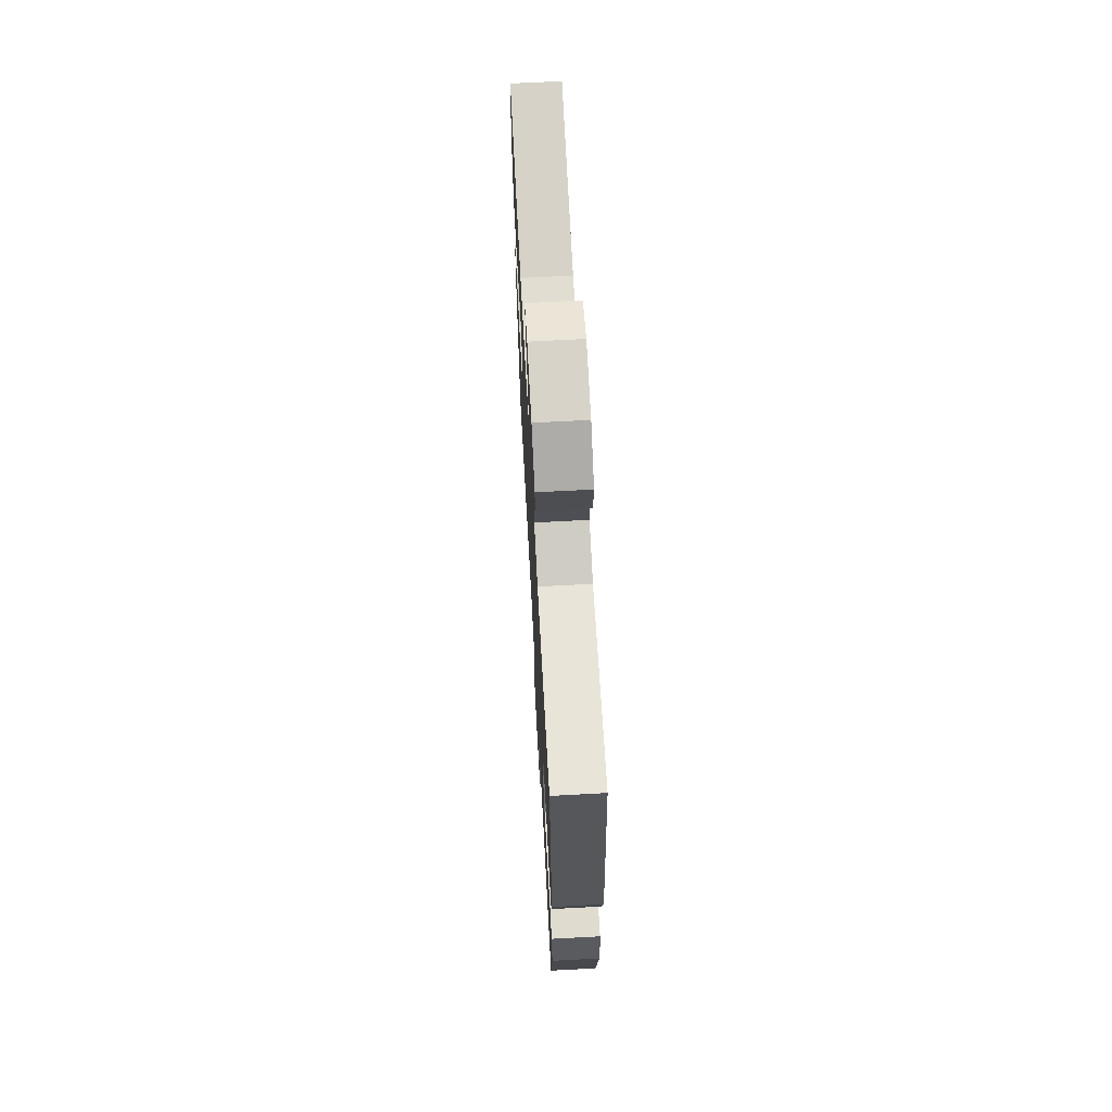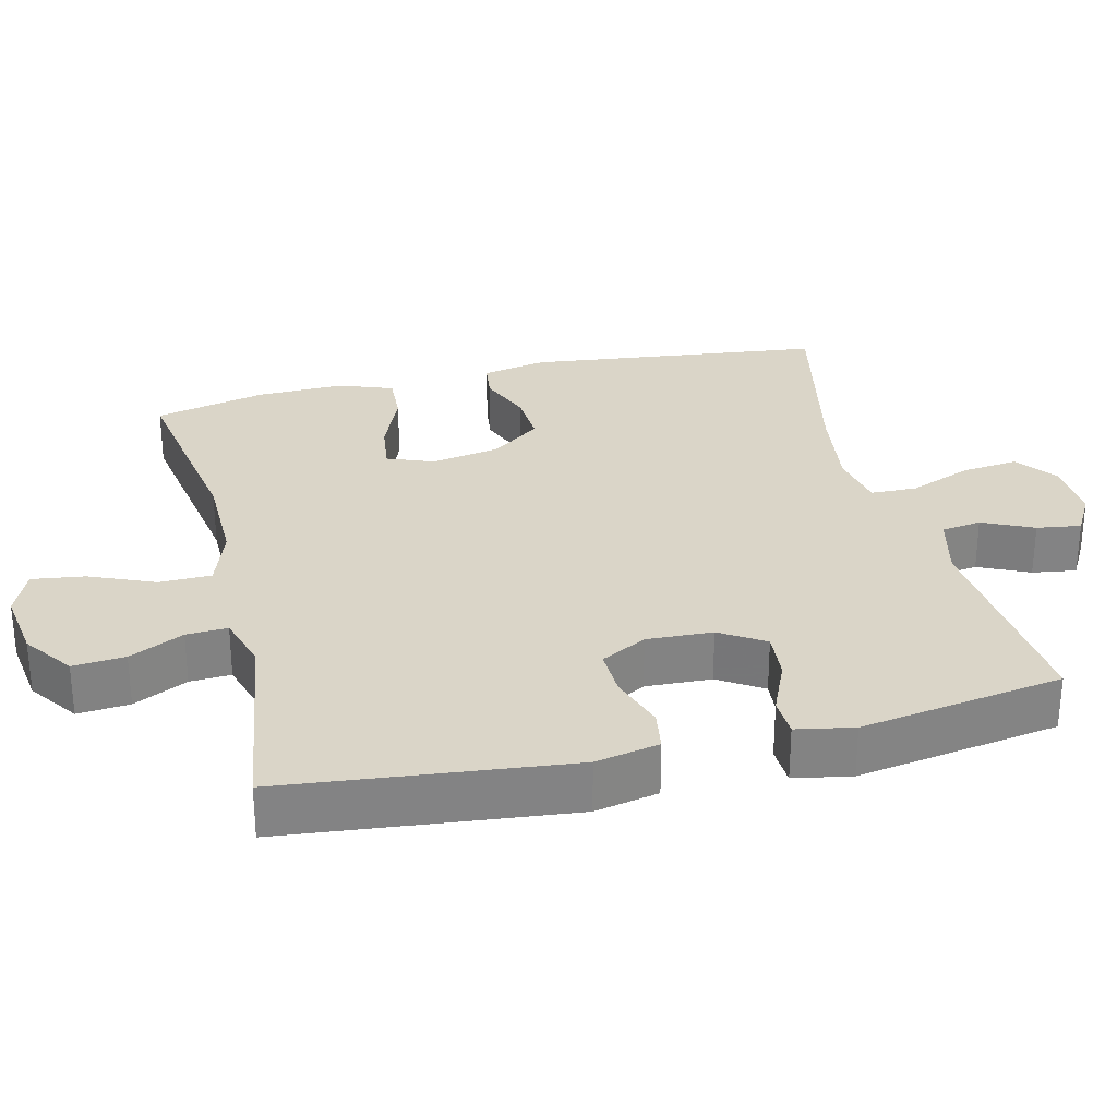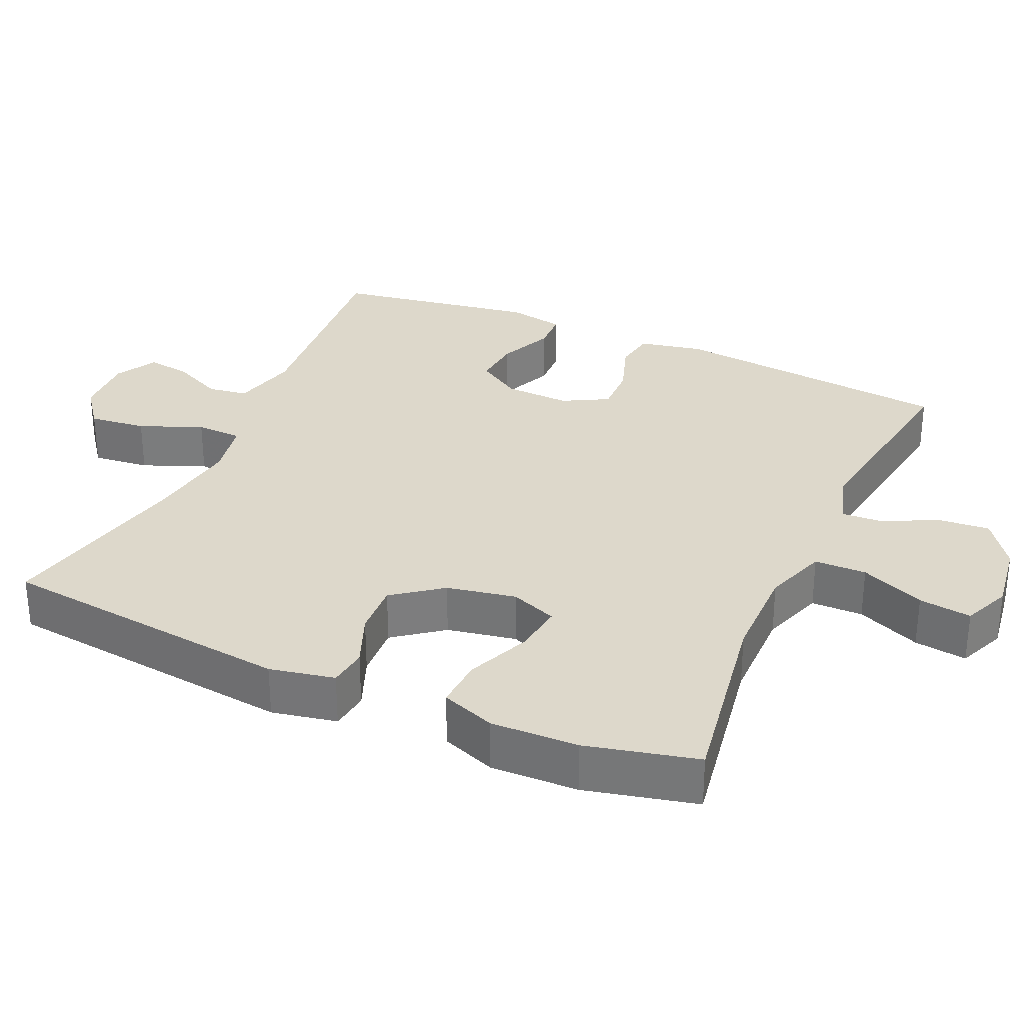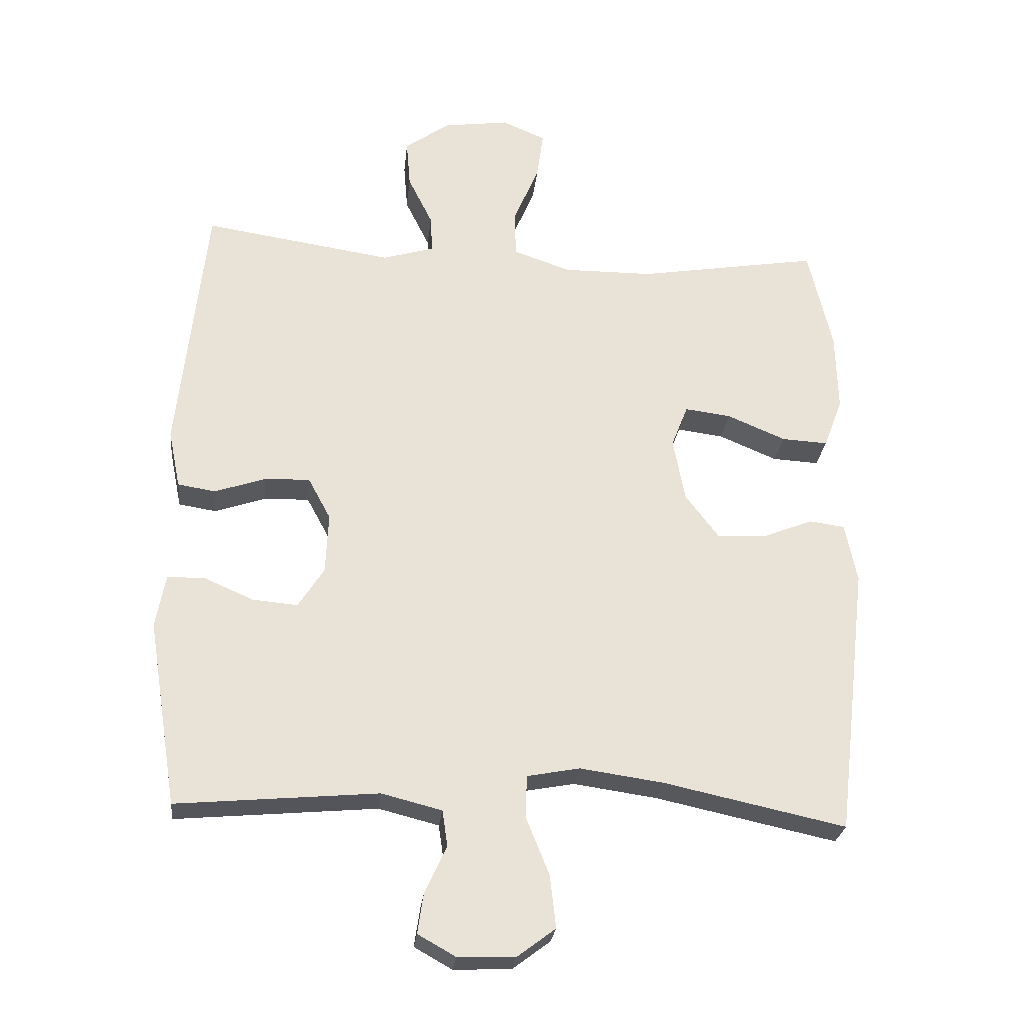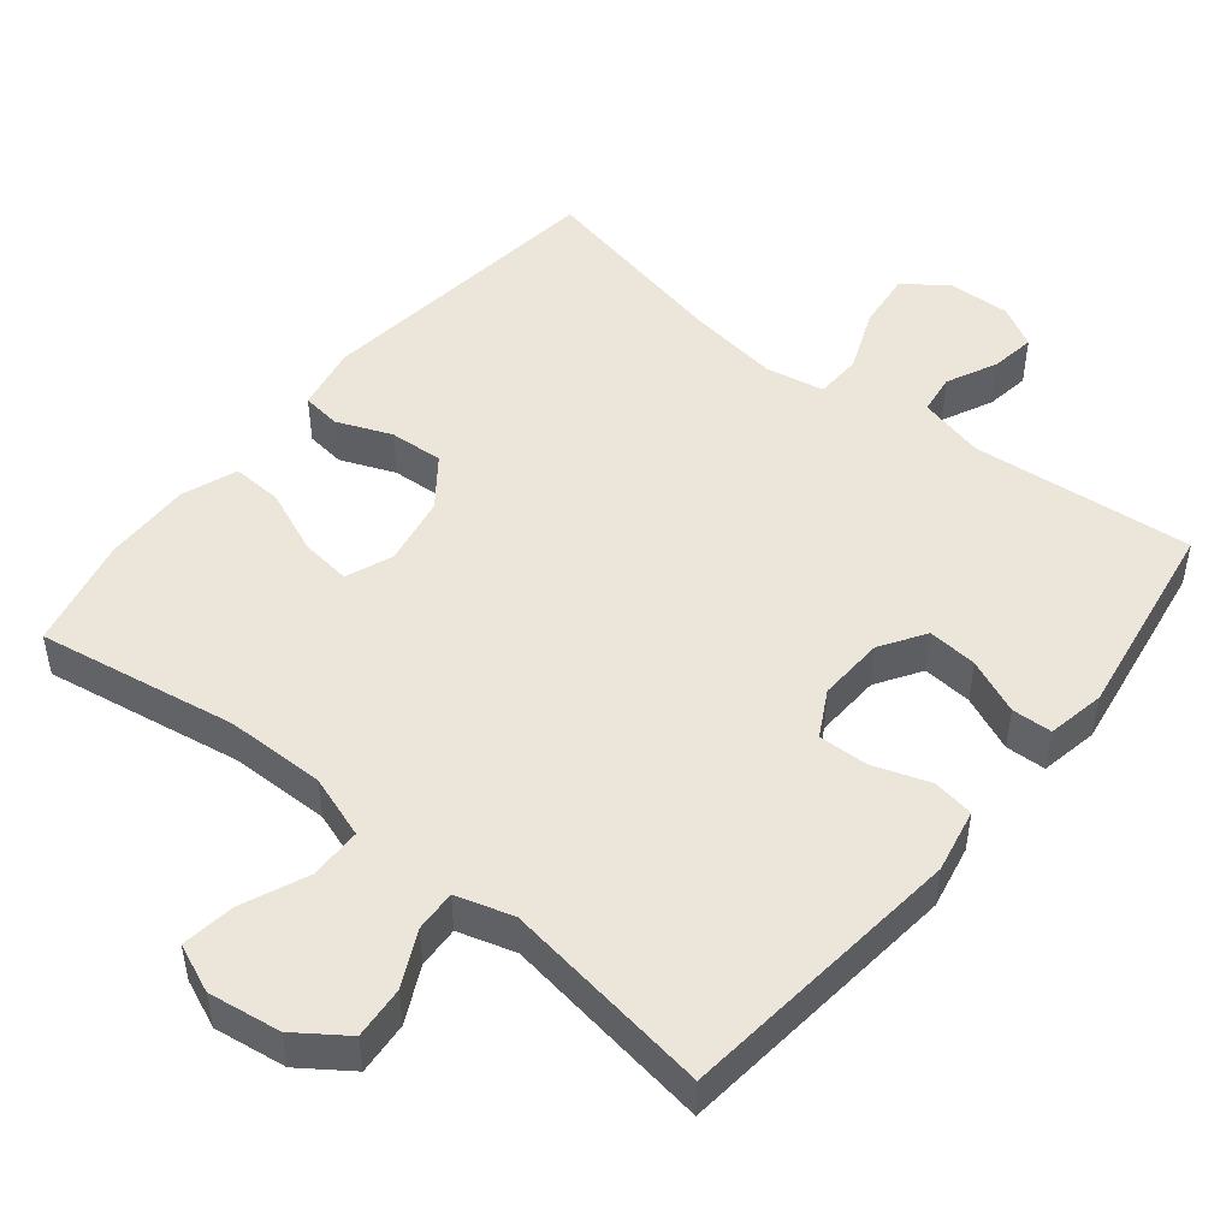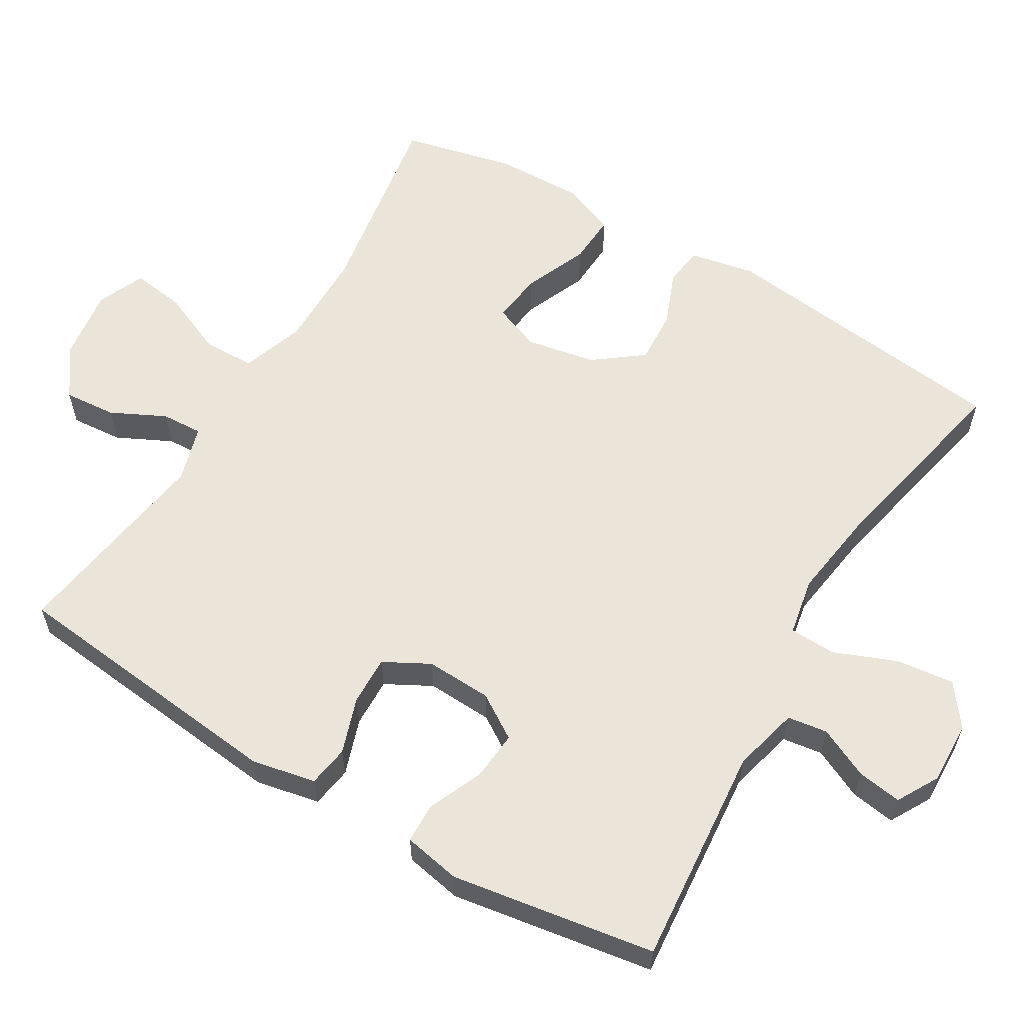
<metadata>
{"format":"obj","ext":"obj","renderer":"f3d","projection":"perspective","resolution":1024,"background":"white","views":[{"elev":68.3,"azim":86.9,"up":"+Z"},{"elev":29.2,"azim":76.3,"up":"+Y"},{"elev":31.1,"azim":-66.0,"up":"+Y"},{"elev":-26.3,"azim":173.9,"up":"+Z"},{"elev":48.4,"azim":38.9,"up":"+Y"},{"elev":59.4,"azim":120.8,"up":"+Y"}]}
</metadata>
<code>
v 0.5 0.07 -0.5
v 0.196 0.07 -0.473
v 0.105 0.07 -0.496
v 0.097 0.07 -0.551
v 0.13 0.07 -0.621
v 0.139 0.07 -0.682
v 0.082 0.07 -0.714
v -0.005 0.07 -0.711
v -0.062 0.07 -0.668
v -0.053 0.07 -0.589
v -0.018 0.07 -0.502
v -0.02 0.07 -0.438
v -0.1 0.07 -0.423
v -0.226 0.07 -0.441
v -0.5 0.07 -0.5
v -0.548 0.07 -0.09
v -0.53 0.07 0
v -0.476 0.07 0.007
v -0.401 0.07 -0.023
v -0.327 0.07 -0.027
v -0.276 0.07 0.04
v -0.258 0.07 0.136
v -0.283 0.07 0.2
v -0.353 0.07 0.191
v -0.441 0.07 0.154
v -0.511 0.07 0.15
v -0.539 0.07 0.225
v -0.536 0.07 0.346
v -0.5 0.07 0.5
v -0.227 0.07 0.455
v -0.091 0.07 0.454
v -0.004 0.07 0.484
v -0.003 0.07 0.556
v -0.041 0.07 0.645
v -0.051 0.07 0.718
v 0.015 0.07 0.746
v 0.114 0.07 0.732
v 0.182 0.07 0.684
v 0.176 0.07 0.612
v 0.139 0.07 0.537
v 0.136 0.07 0.48
v 0.214 0.07 0.457
v 0.5 0.07 0.5
v 0.542 0.07 0.107
v 0.524 0.07 0.019
v 0.467 0.07 0.01
v 0.39 0.07 0.036
v 0.322 0.07 0.038
v 0.288 0.07 -0.025
v 0.292 0.07 -0.116
v 0.331 0.07 -0.177
v 0.399 0.07 -0.171
v 0.475 0.07 -0.138
v 0.53 0.07 -0.14
v 0.545 0.07 -0.219
v 0.5 0 -0.5
v 0.196 0 -0.473
v 0.105 0 -0.496
v 0.097 0 -0.551
v 0.13 0 -0.621
v 0.139 0 -0.682
v 0.082 0 -0.714
v -0.005 0 -0.711
v -0.062 0 -0.668
v -0.053 0 -0.589
v -0.018 0 -0.502
v -0.02 0 -0.438
v -0.1 0 -0.423
v -0.226 0 -0.441
v -0.5 0 -0.5
v -0.548 0 -0.09
v -0.53 0 0
v -0.476 0 0.007
v -0.401 0 -0.023
v -0.327 0 -0.027
v -0.276 0 0.04
v -0.258 0 0.136
v -0.283 0 0.2
v -0.353 0 0.191
v -0.441 0 0.154
v -0.511 0 0.15
v -0.539 0 0.225
v -0.536 0 0.346
v -0.5 0 0.5
v -0.227 0 0.455
v -0.091 0 0.454
v -0.004 0 0.484
v -0.003 0 0.556
v -0.041 0 0.645
v -0.051 0 0.718
v 0.015 0 0.746
v 0.114 0 0.732
v 0.182 0 0.684
v 0.176 0 0.612
v 0.139 0 0.537
v 0.136 0 0.48
v 0.214 0 0.457
v 0.5 0 0.5
v 0.542 0 0.107
v 0.524 0 0.019
v 0.467 0 0.01
v 0.39 0 0.036
v 0.322 0 0.038
v 0.288 0 -0.025
v 0.292 0 -0.116
v 0.331 0 -0.177
v 0.399 0 -0.171
v 0.475 0 -0.138
v 0.53 0 -0.14
v 0.545 0 -0.219
f 55 1 2
f 54 55 2
f 53 54 2
f 52 53 2
f 51 52 2 3
f 50 51 3
f 49 50 3
f 45 46 47
f 44 45 47
f 43 44 47
f 42 43 47
f 41 42 47 48
f 38 39 40
f 37 38 40
f 36 37 40
f 35 36 40
f 34 35 40
f 33 34 40
f 32 33 40 41
f 41 48 49
f 32 41 49
f 31 32 49
f 28 29 30
f 27 28 30
f 26 27 30
f 25 26 30
f 24 25 30
f 23 24 30 31
f 17 18 19
f 16 17 19
f 15 16 19
f 14 15 19
f 13 14 19 20
f 12 13 20 21
f 9 10 11
f 8 9 11
f 7 8 11
f 6 7 11
f 5 6 11
f 4 5 11
f 3 4 11 12
f 49 3 12
f 31 49 12
f 23 31 12
f 22 23 12
f 12 21 22
f 57 56 110
f 57 110 109
f 57 109 108
f 57 108 107
f 58 57 107 106
f 58 106 105
f 58 105 104
f 102 101 100
f 102 100 99
f 102 99 98
f 102 98 97
f 103 102 97 96
f 95 94 93
f 95 93 92
f 95 92 91
f 95 91 90
f 95 90 89
f 95 89 88
f 96 95 88 87
f 104 103 96
f 104 96 87
f 104 87 86
f 85 84 83
f 85 83 82
f 85 82 81
f 85 81 80
f 85 80 79
f 86 85 79 78
f 74 73 72
f 74 72 71
f 74 71 70
f 74 70 69
f 75 74 69 68
f 76 75 68 67
f 66 65 64
f 66 64 63
f 66 63 62
f 66 62 61
f 66 61 60
f 66 60 59
f 67 66 59 58
f 67 58 104
f 67 104 86
f 67 86 78
f 67 78 77
f 77 76 67
f 1 56 57 2
f 2 57 58 3
f 3 58 59 4
f 4 59 60 5
f 5 60 61 6
f 6 61 62 7
f 7 62 63 8
f 8 63 64 9
f 9 64 65 10
f 10 65 66 11
f 11 66 67 12
f 12 67 68 13
f 13 68 69 14
f 14 69 70 15
f 15 70 71 16
f 16 71 72 17
f 17 72 73 18
f 18 73 74 19
f 19 74 75 20
f 20 75 76 21
f 21 76 77 22
f 22 77 78 23
f 23 78 79 24
f 24 79 80 25
f 25 80 81 26
f 26 81 82 27
f 27 82 83 28
f 28 83 84 29
f 29 84 85 30
f 30 85 86 31
f 31 86 87 32
f 32 87 88 33
f 33 88 89 34
f 34 89 90 35
f 35 90 91 36
f 36 91 92 37
f 37 92 93 38
f 38 93 94 39
f 39 94 95 40
f 40 95 96 41
f 41 96 97 42
f 42 97 98 43
f 43 98 99 44
f 44 99 100 45
f 45 100 101 46
f 46 101 102 47
f 47 102 103 48
f 48 103 104 49
f 49 104 105 50
f 50 105 106 51
f 51 106 107 52
f 52 107 108 53
f 53 108 109 54
f 54 109 110 55
f 55 110 56 1

</code>
